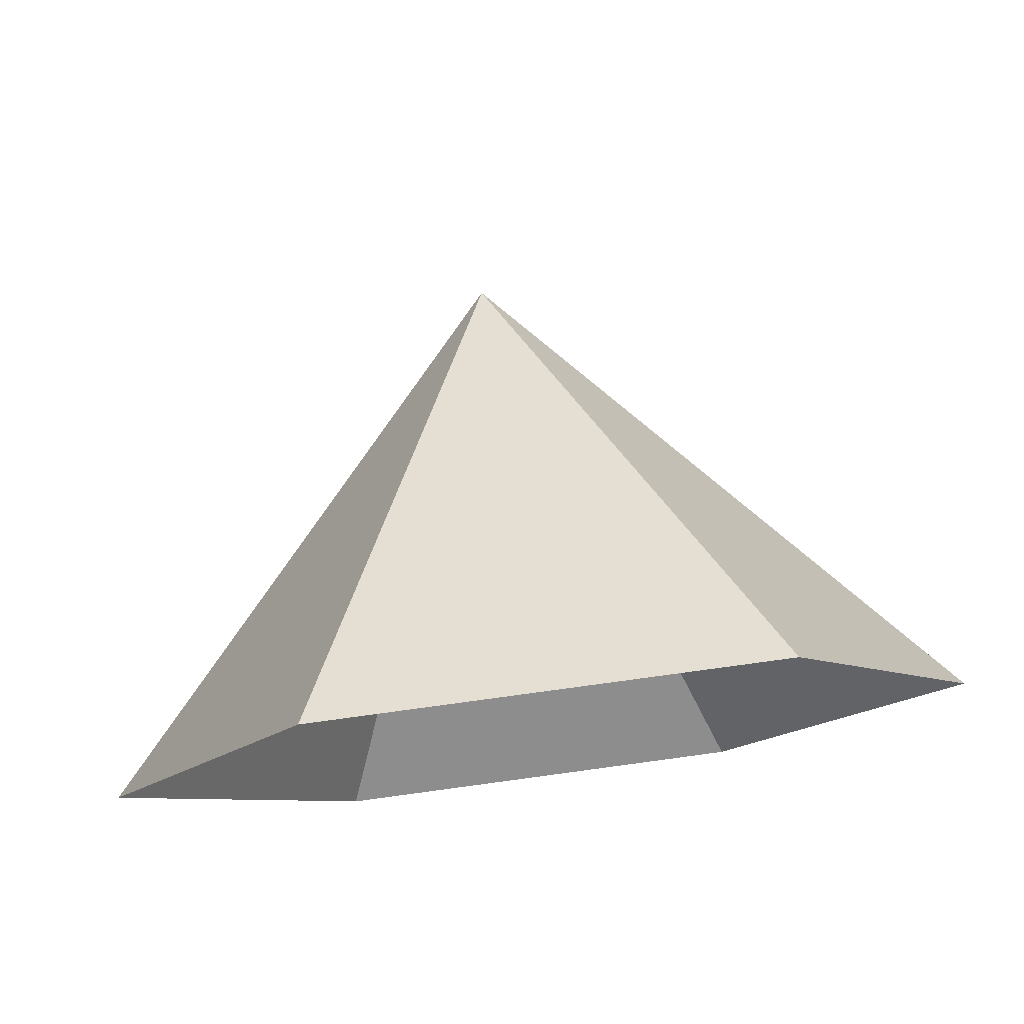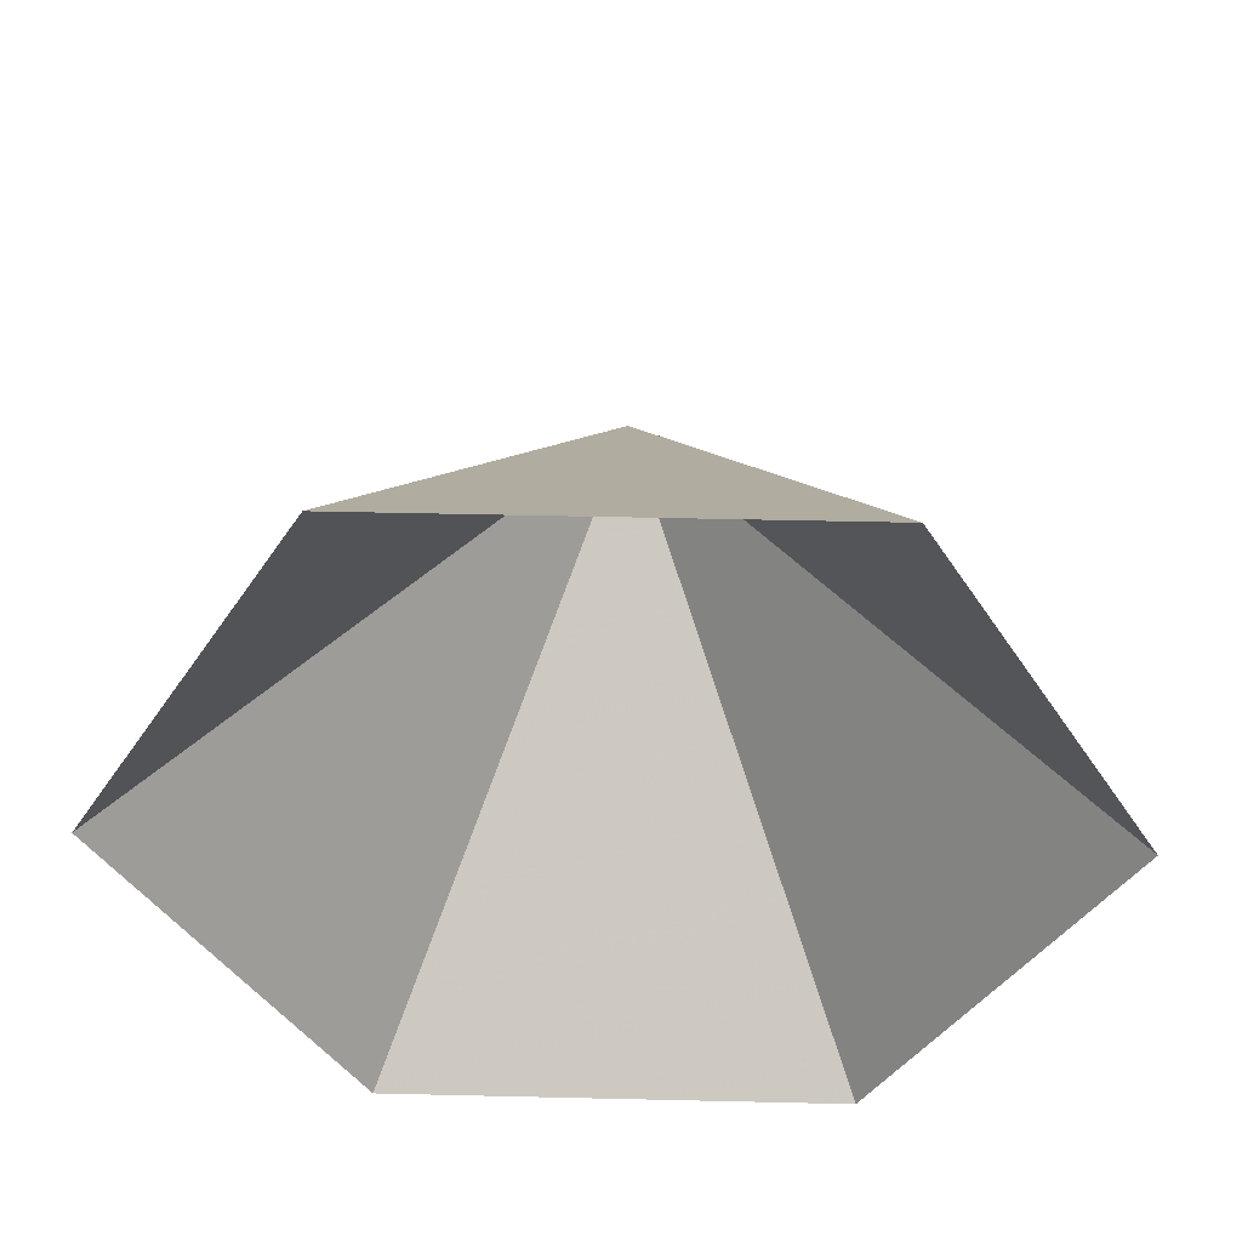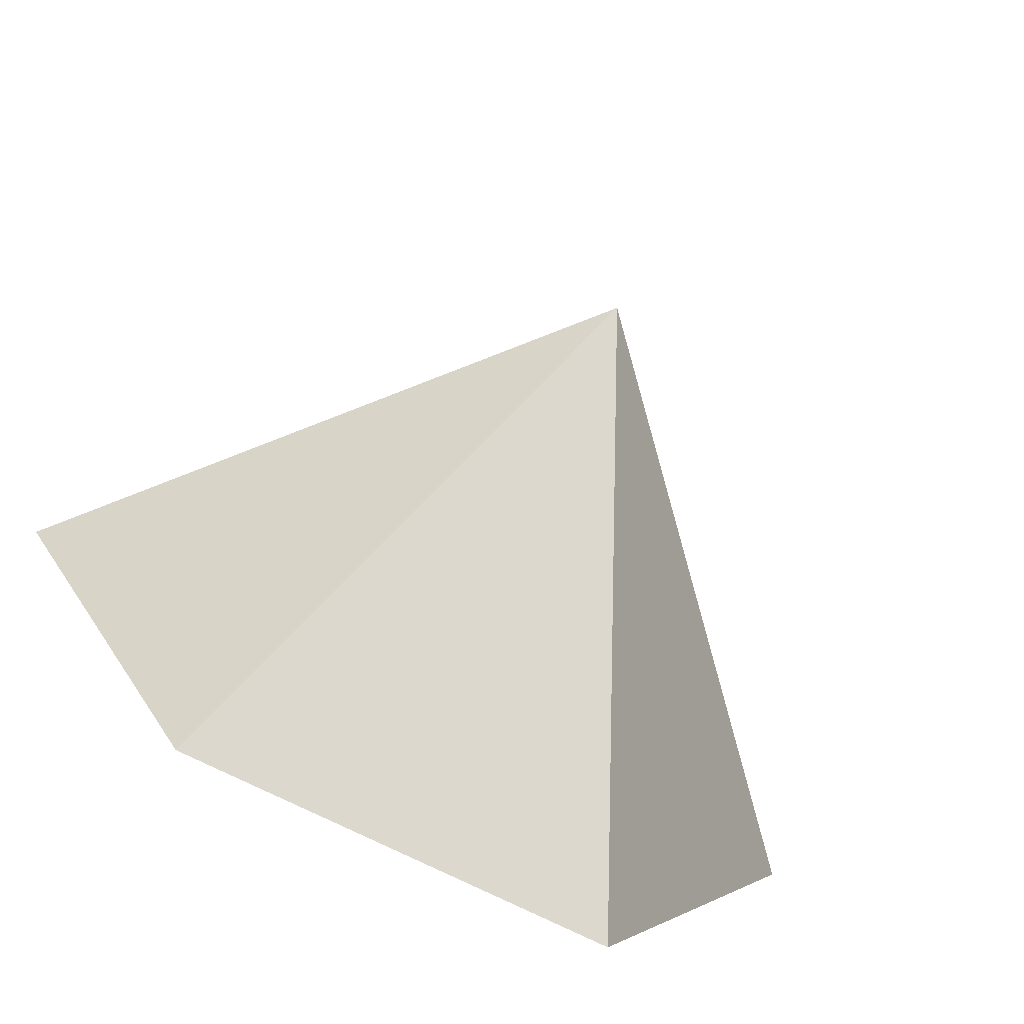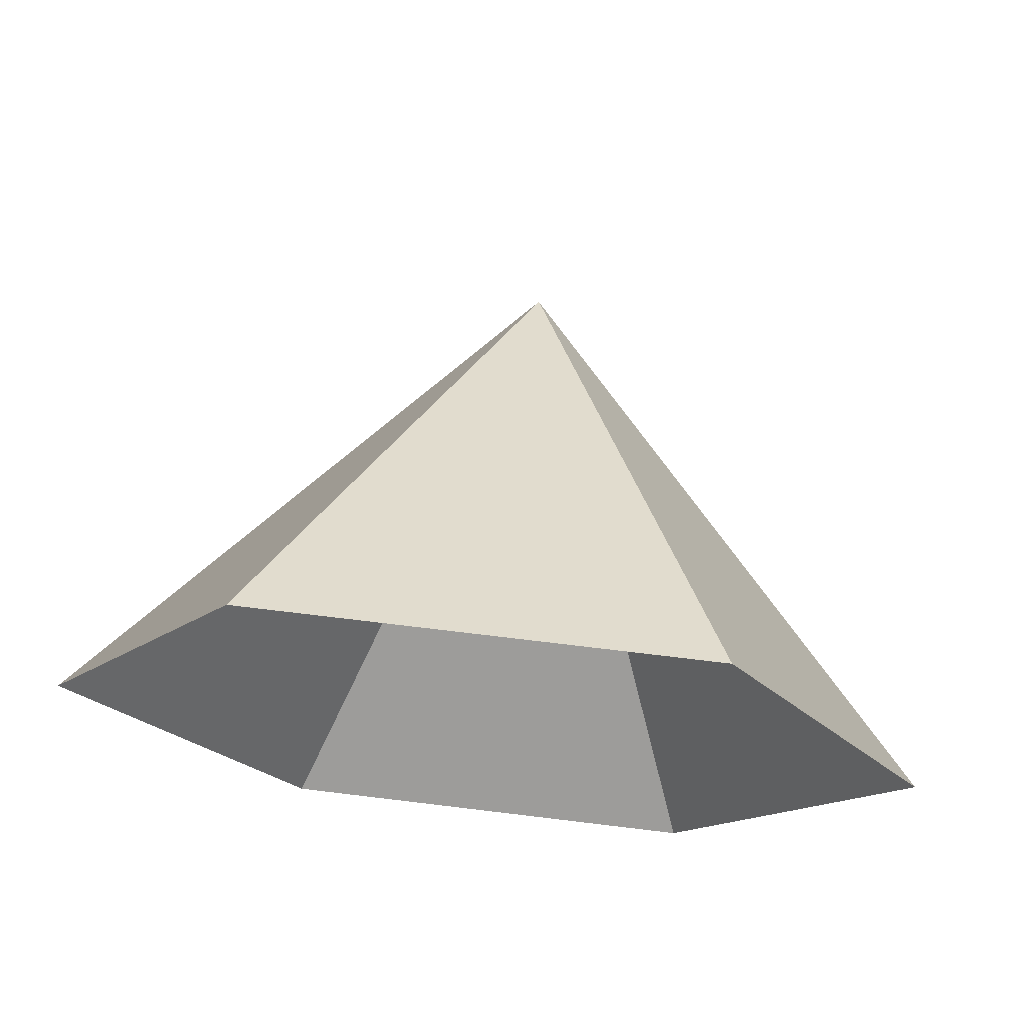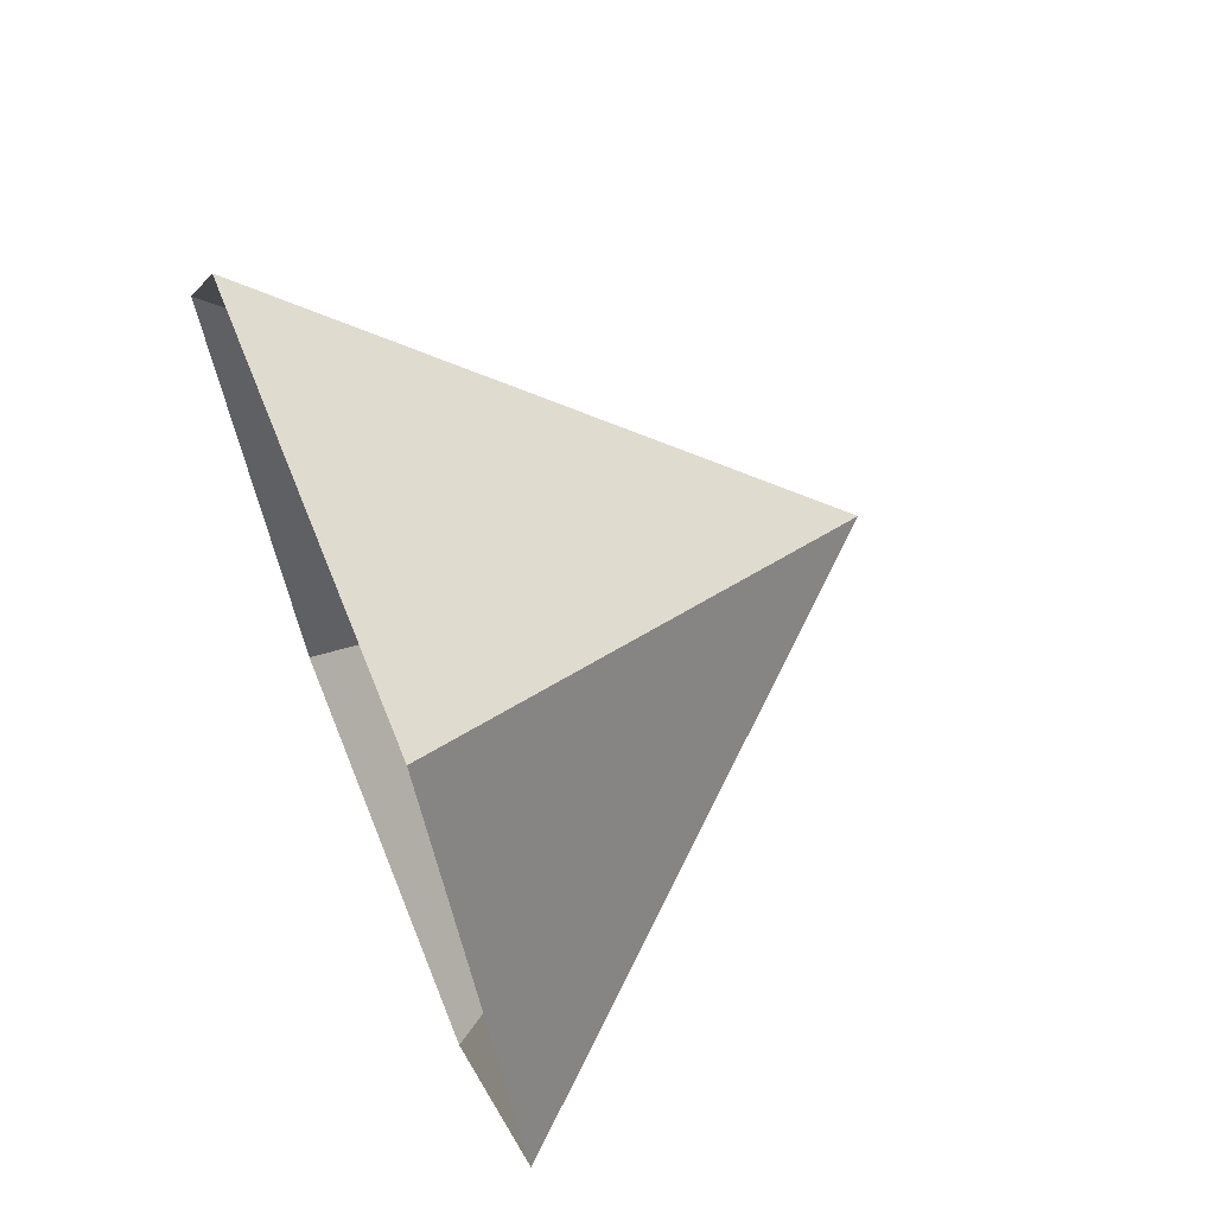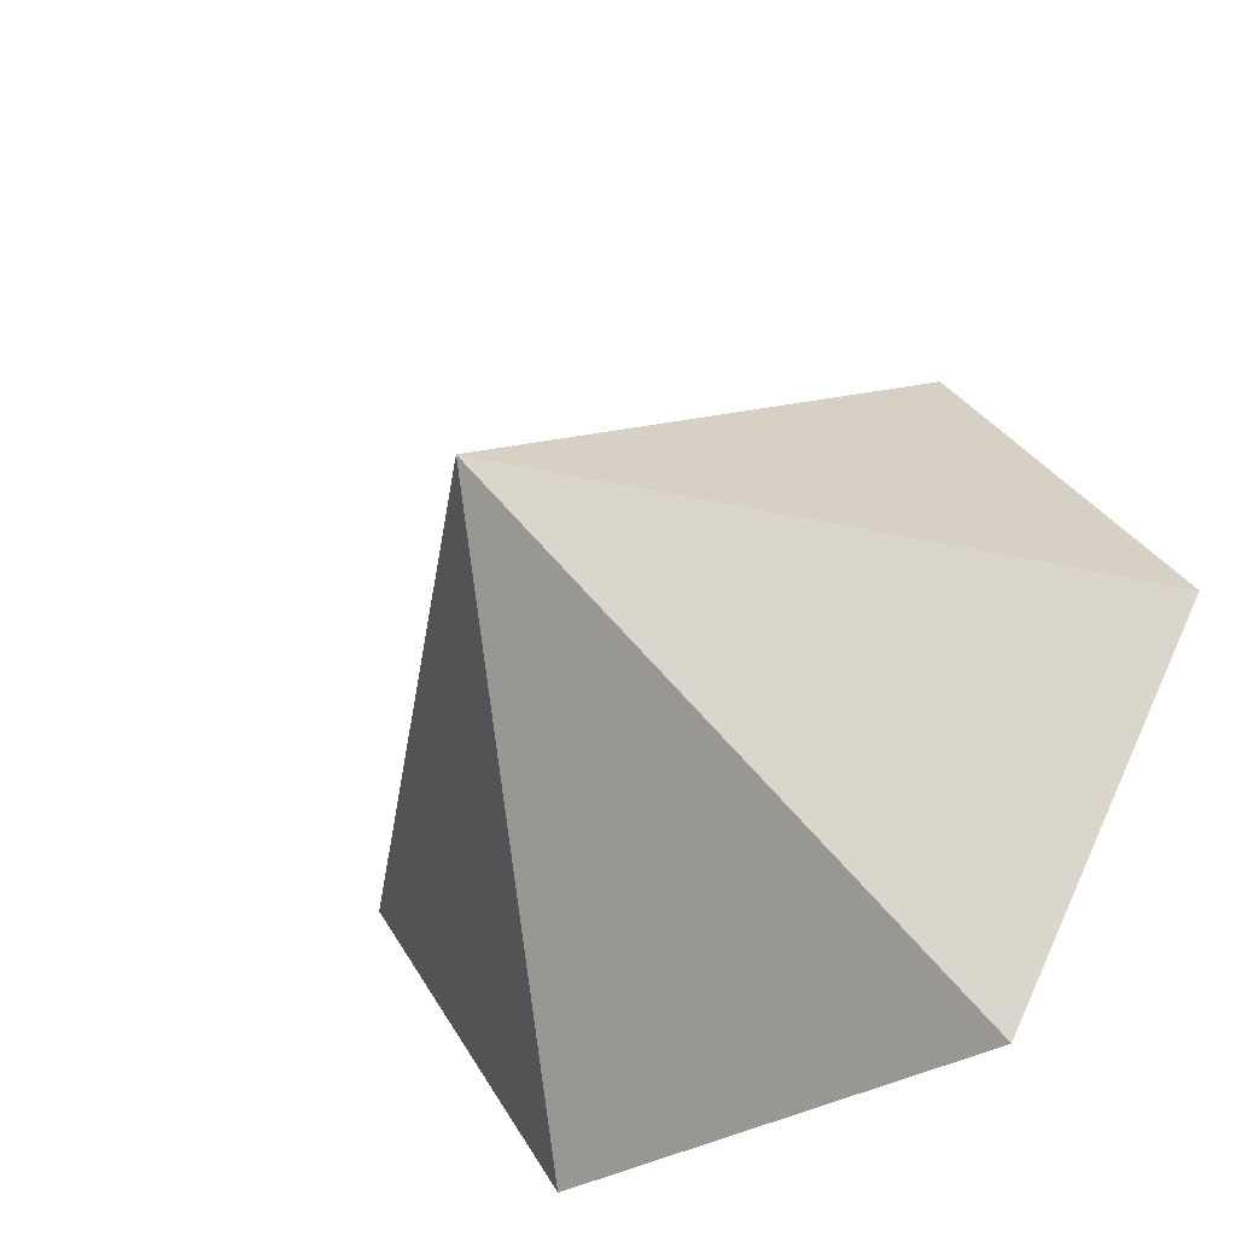
<metadata>
{"format":"obj","ext":"obj","renderer":"f3d","projection":"perspective","resolution":1024,"background":"white","views":[{"elev":77.9,"azim":172.3,"up":"+Y"},{"elev":48.1,"azim":-178.5,"up":"+Y"},{"elev":-74.7,"azim":-26.4,"up":"+Y"},{"elev":71.2,"azim":-173.1,"up":"+Y"},{"elev":65.9,"azim":-111.8,"up":"+Y"},{"elev":-41.0,"azim":33.0,"up":"+Y"}]}
</metadata>
<code>
v 0 0 0
v 3.05 0 0
v 4.575 2.641 0
v 3.05 5.282 0
v 0 5.282 0
v -1.525 2.641 0
v 1.525 2.641 3.366
f 1 2 7
f 2 3 7
f 3 4 7
f 4 5 7
f 5 6 7
f 6 1 7

</code>
